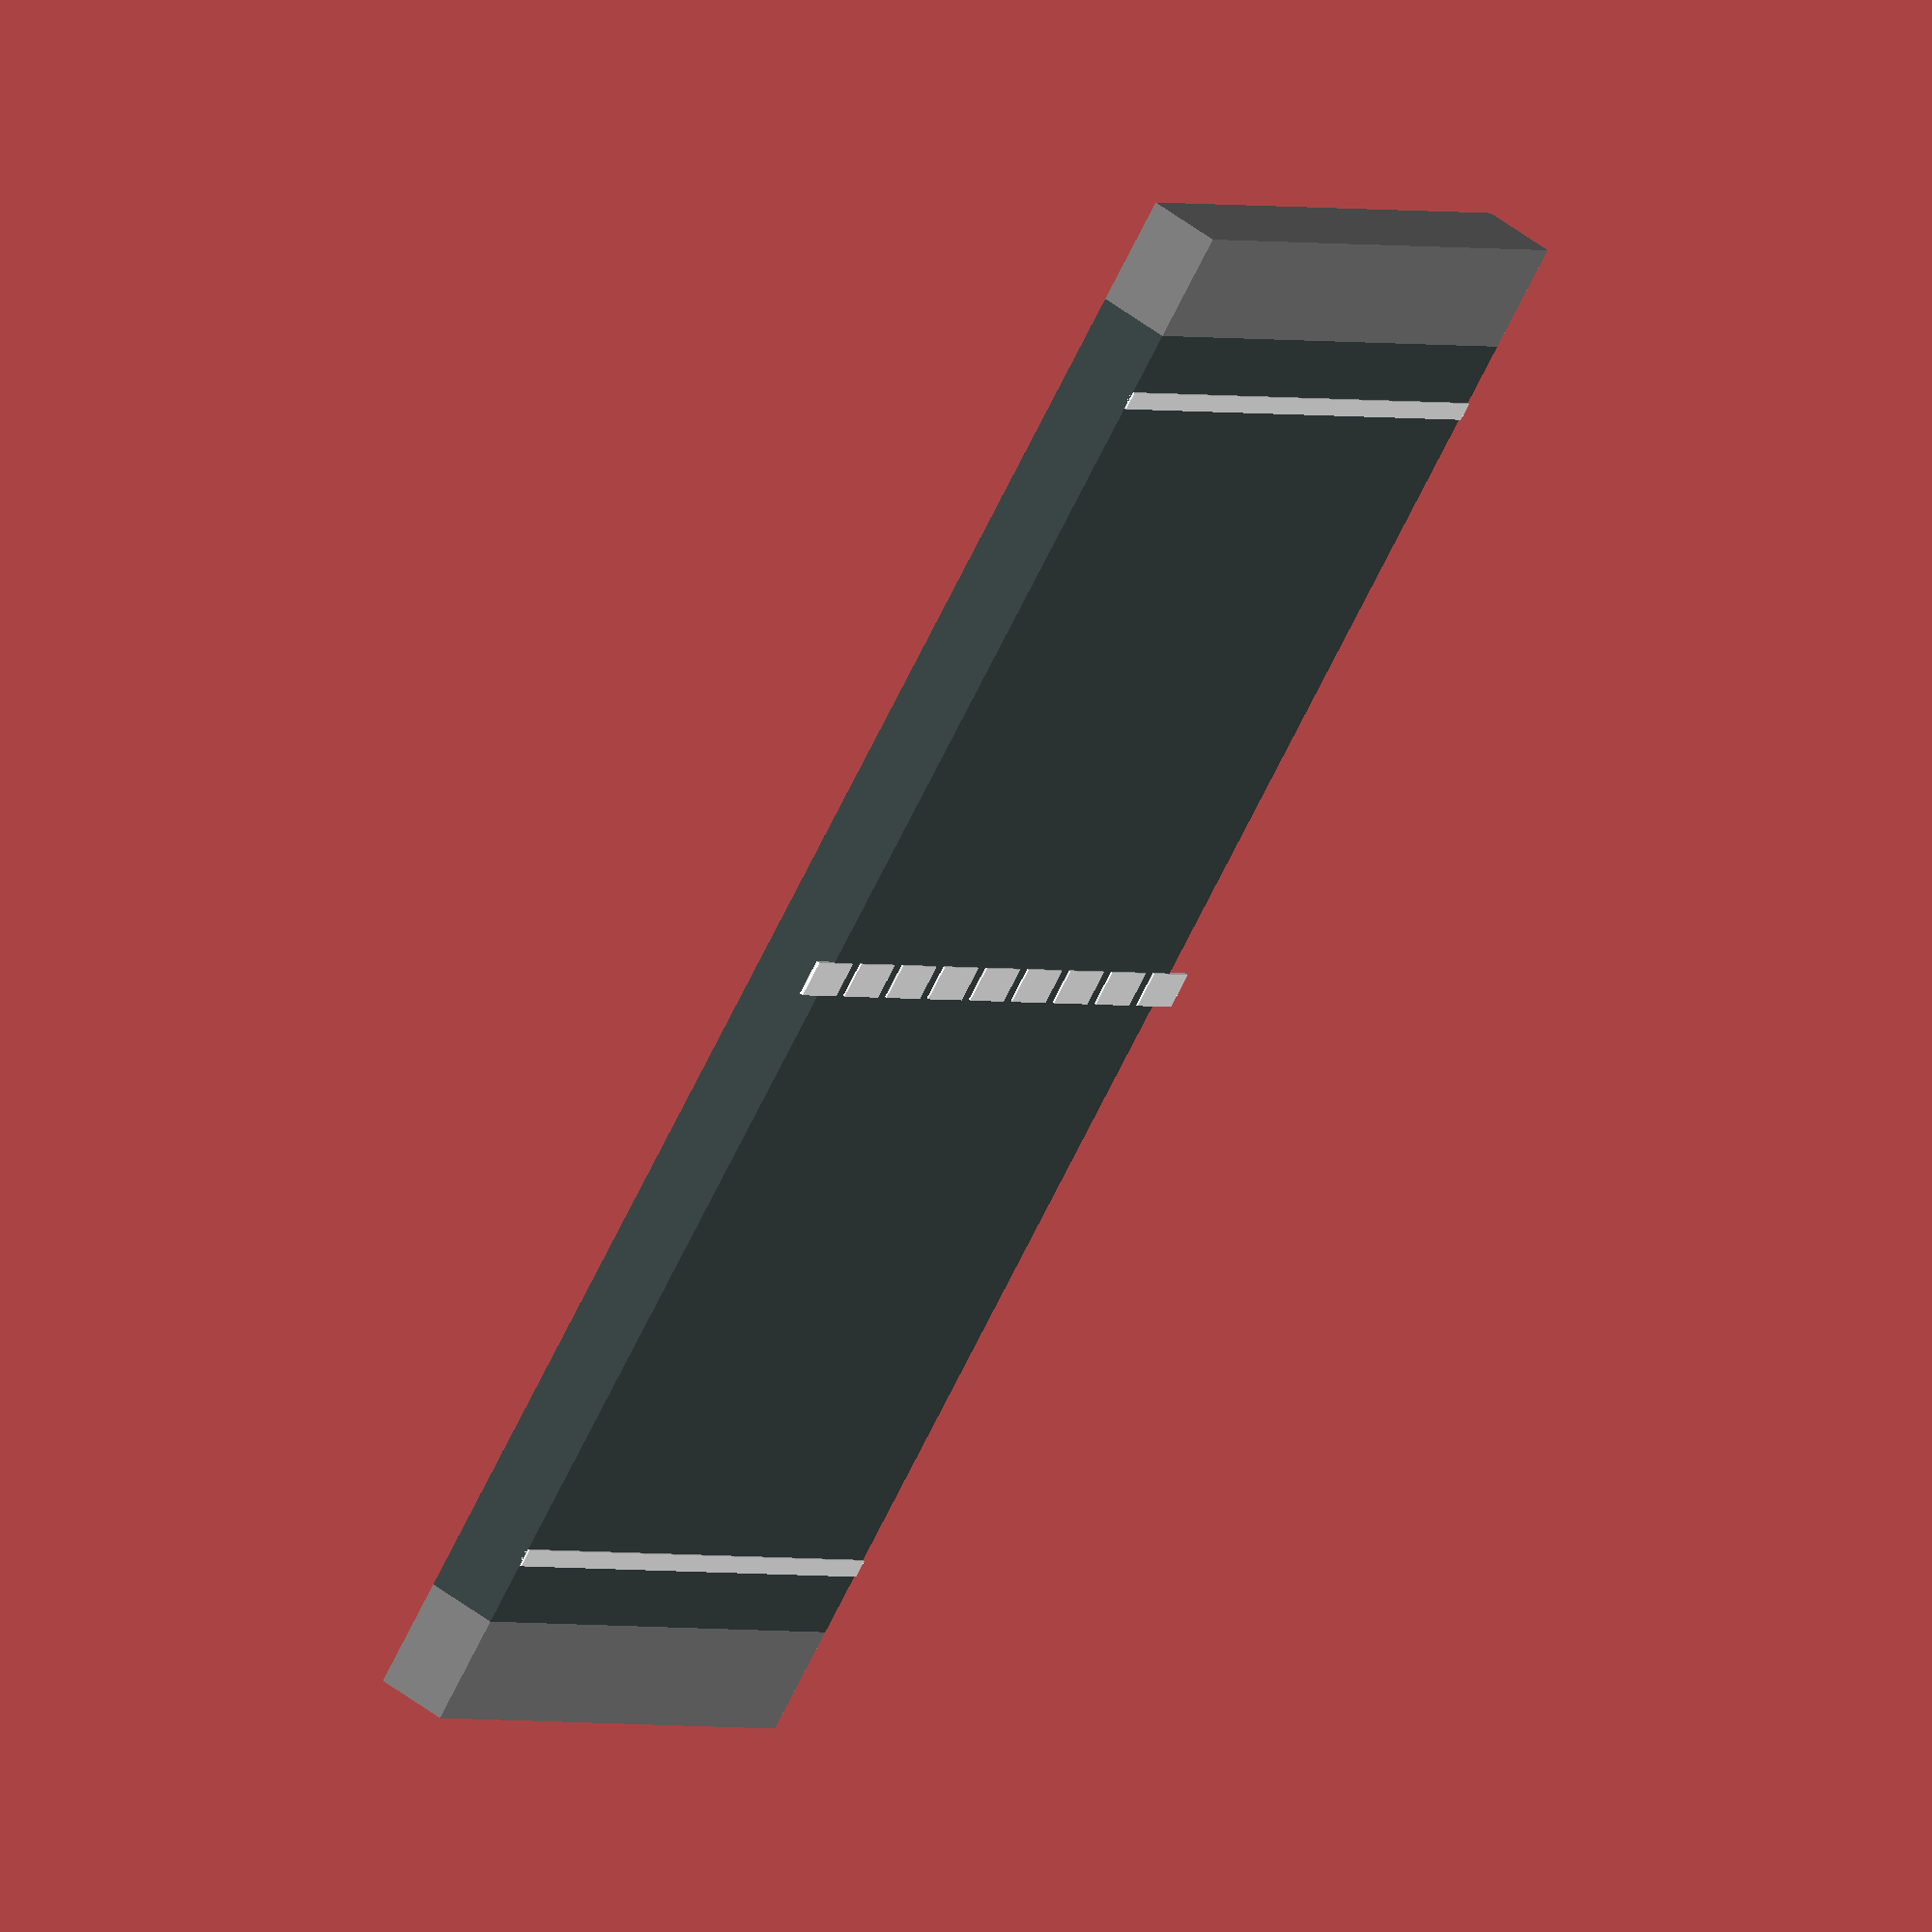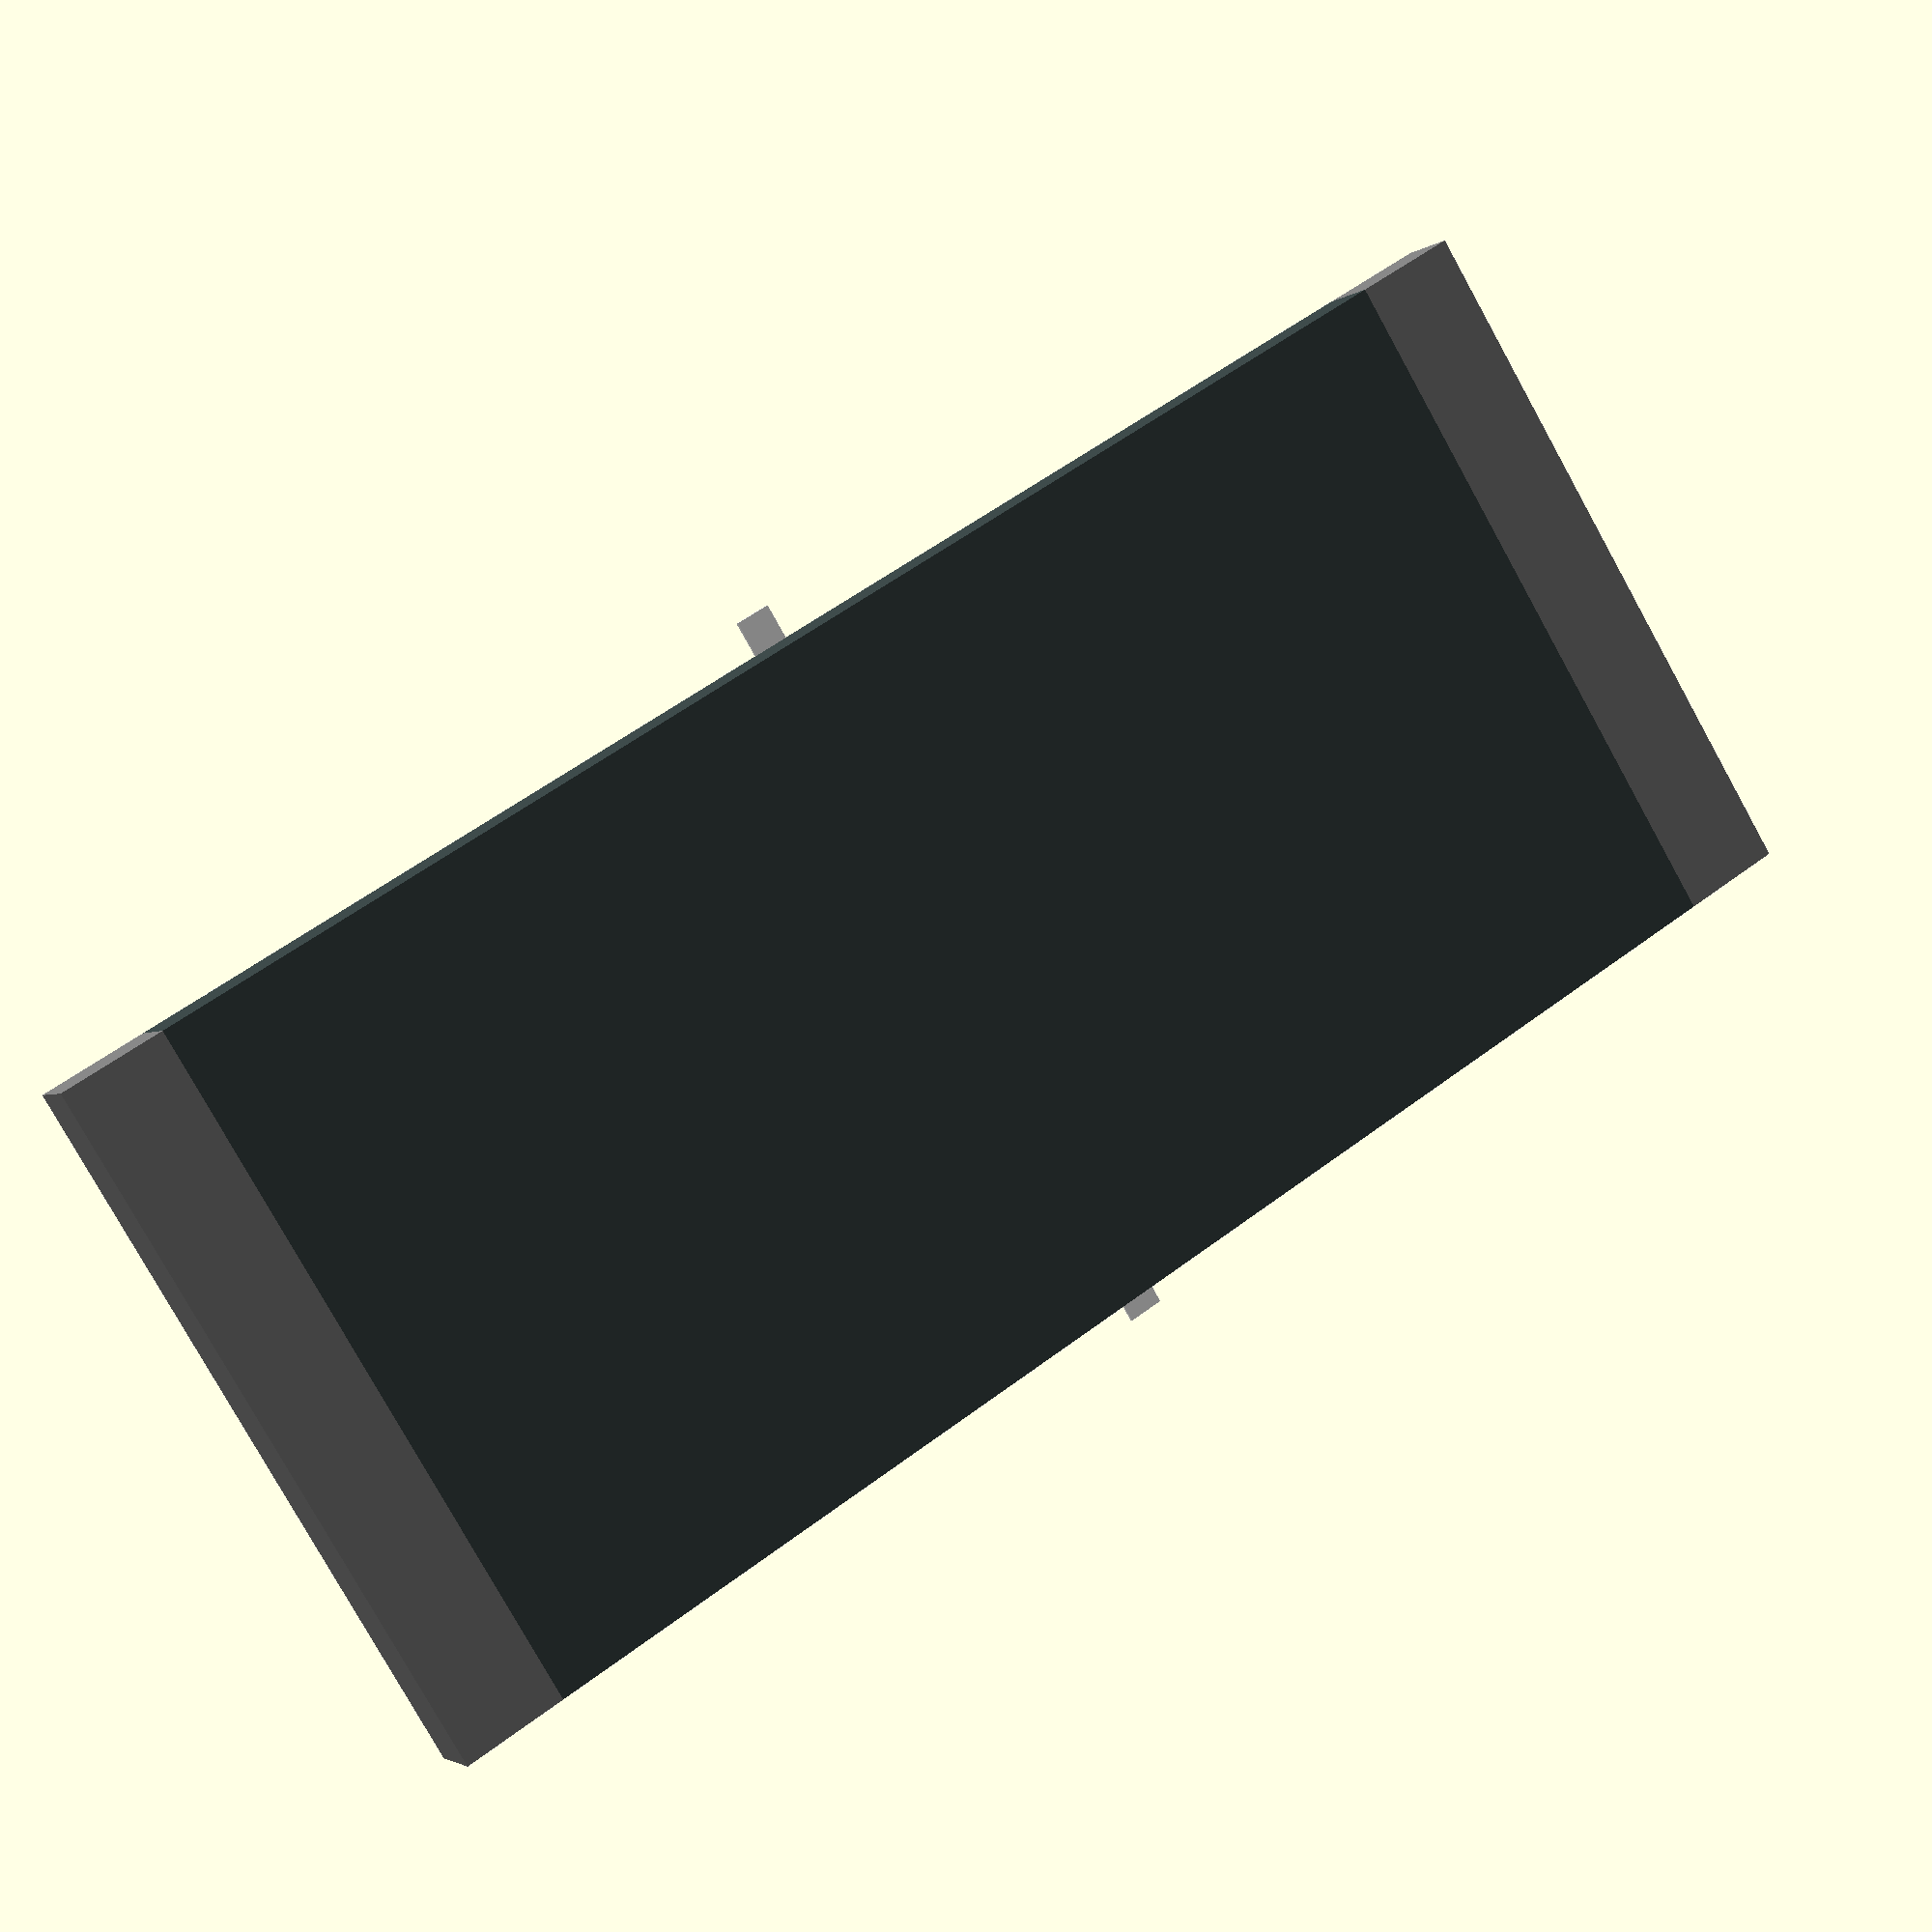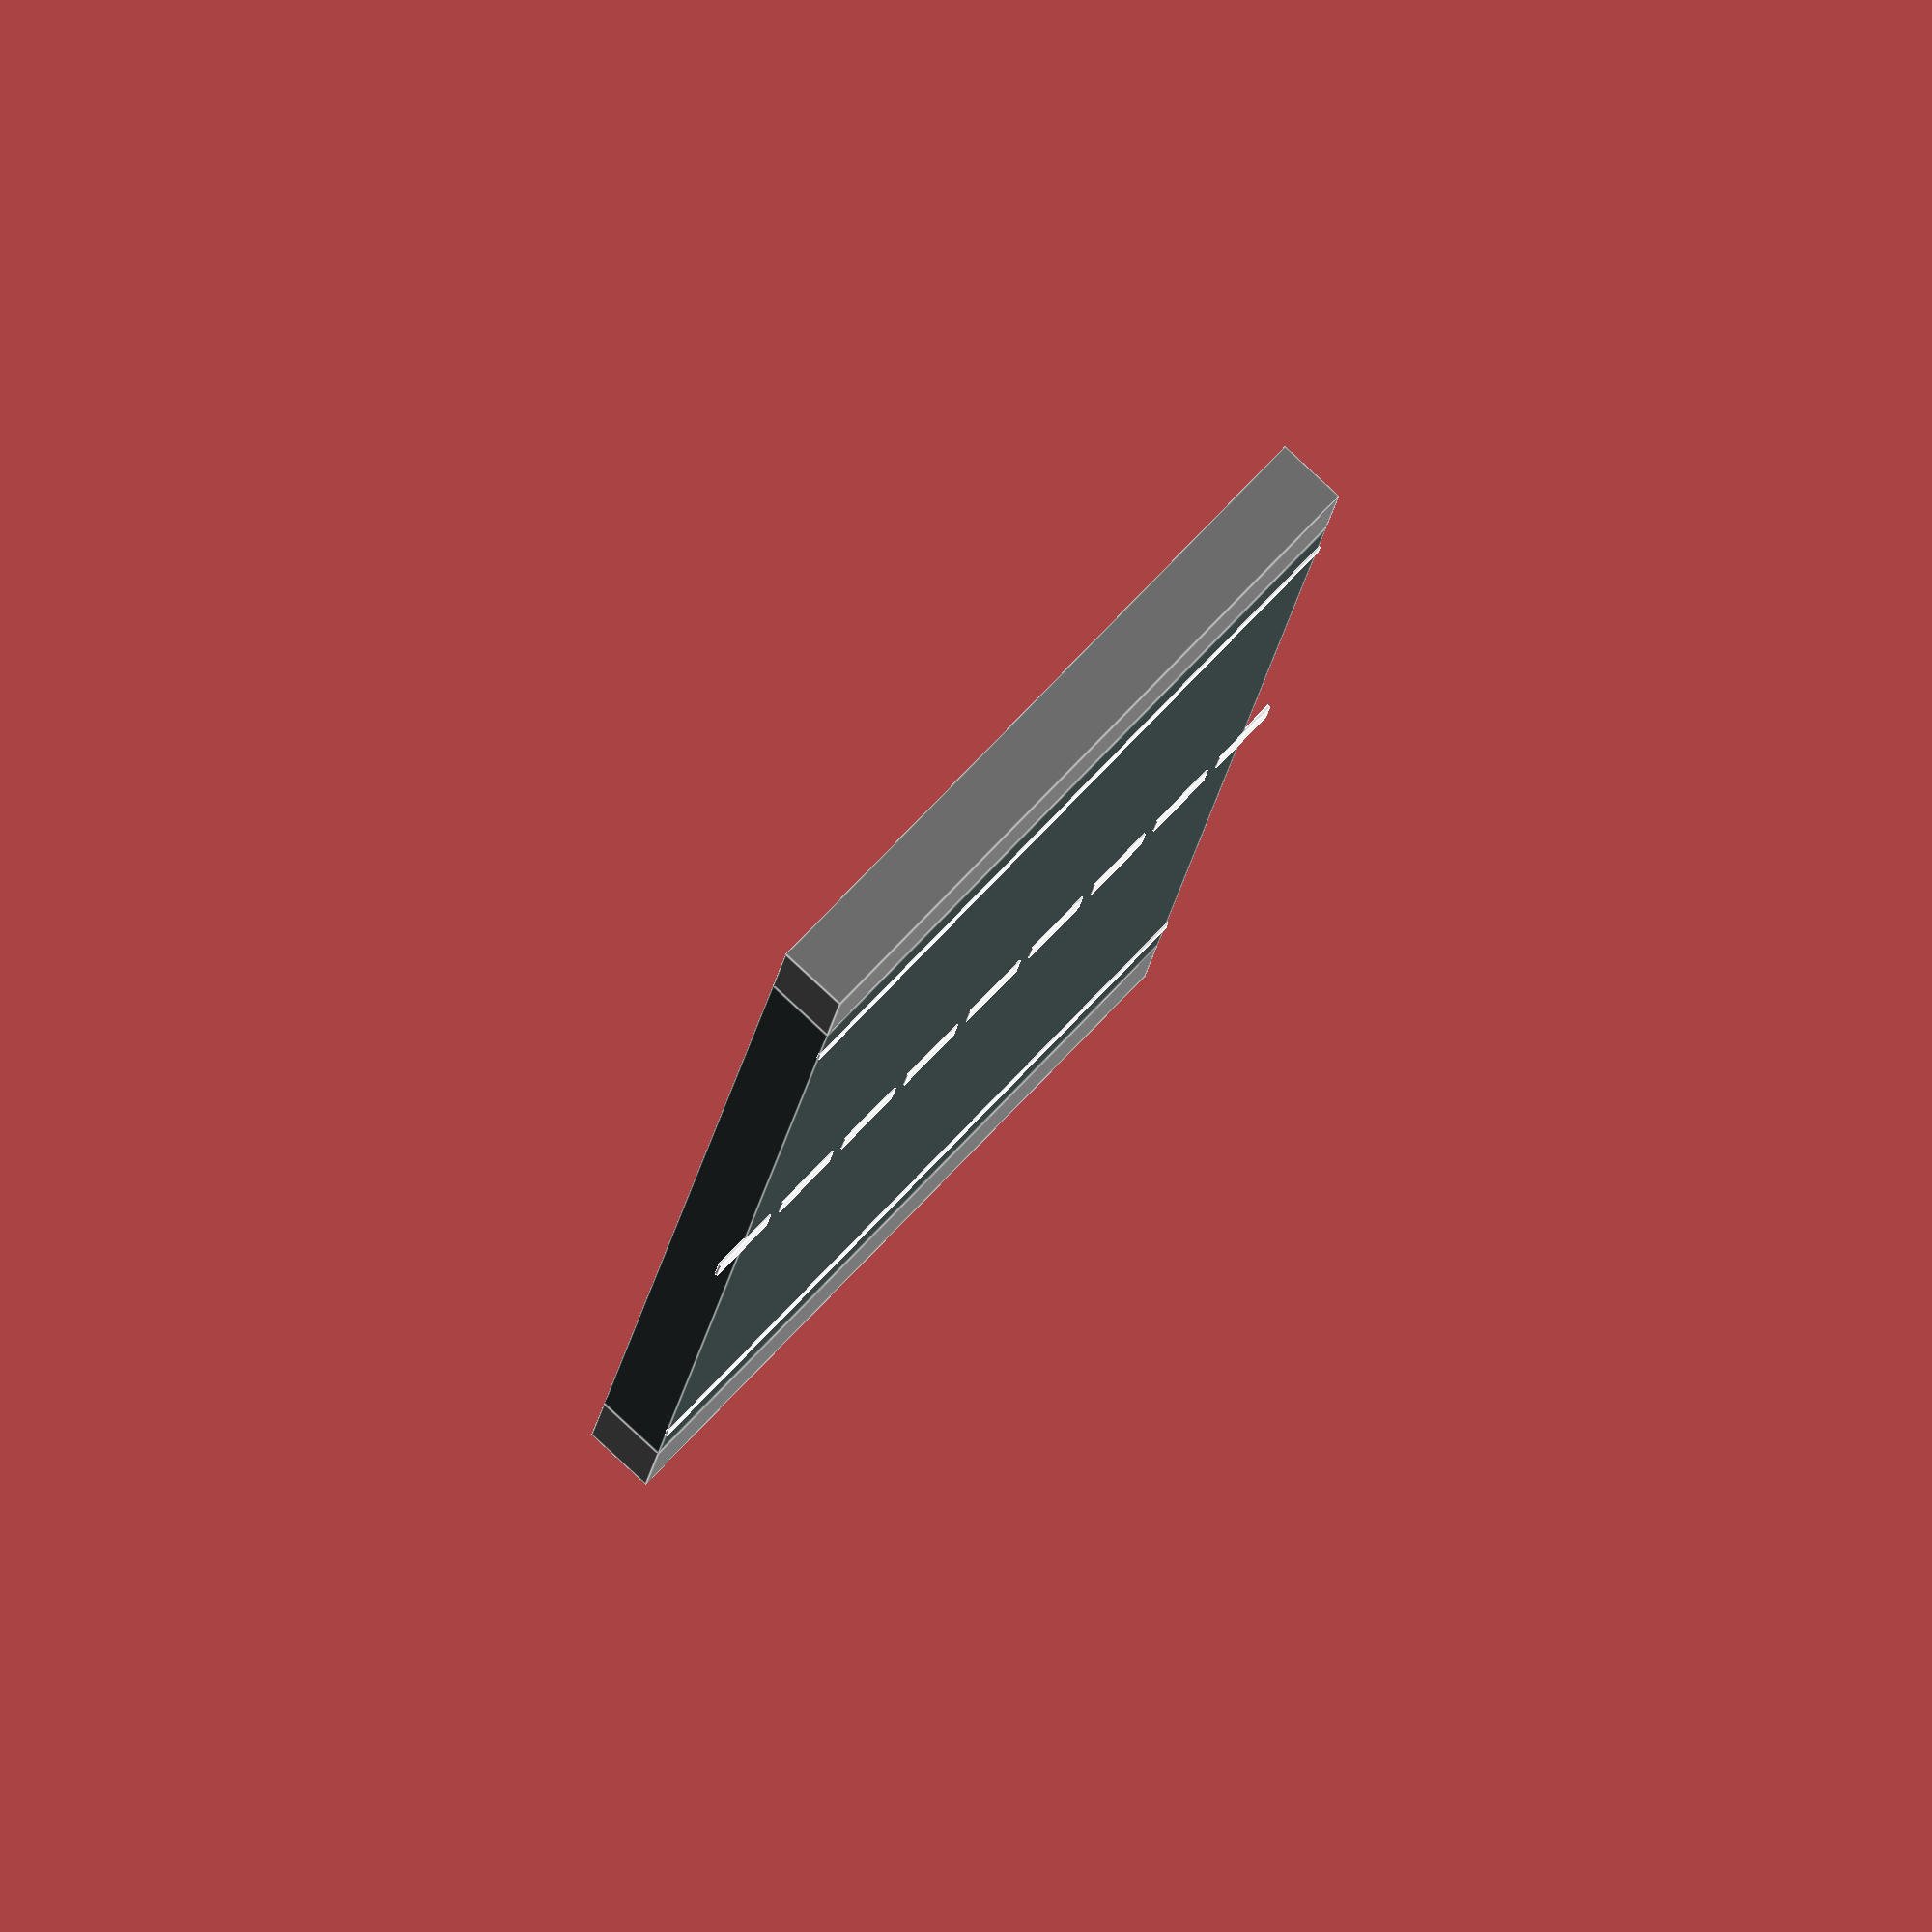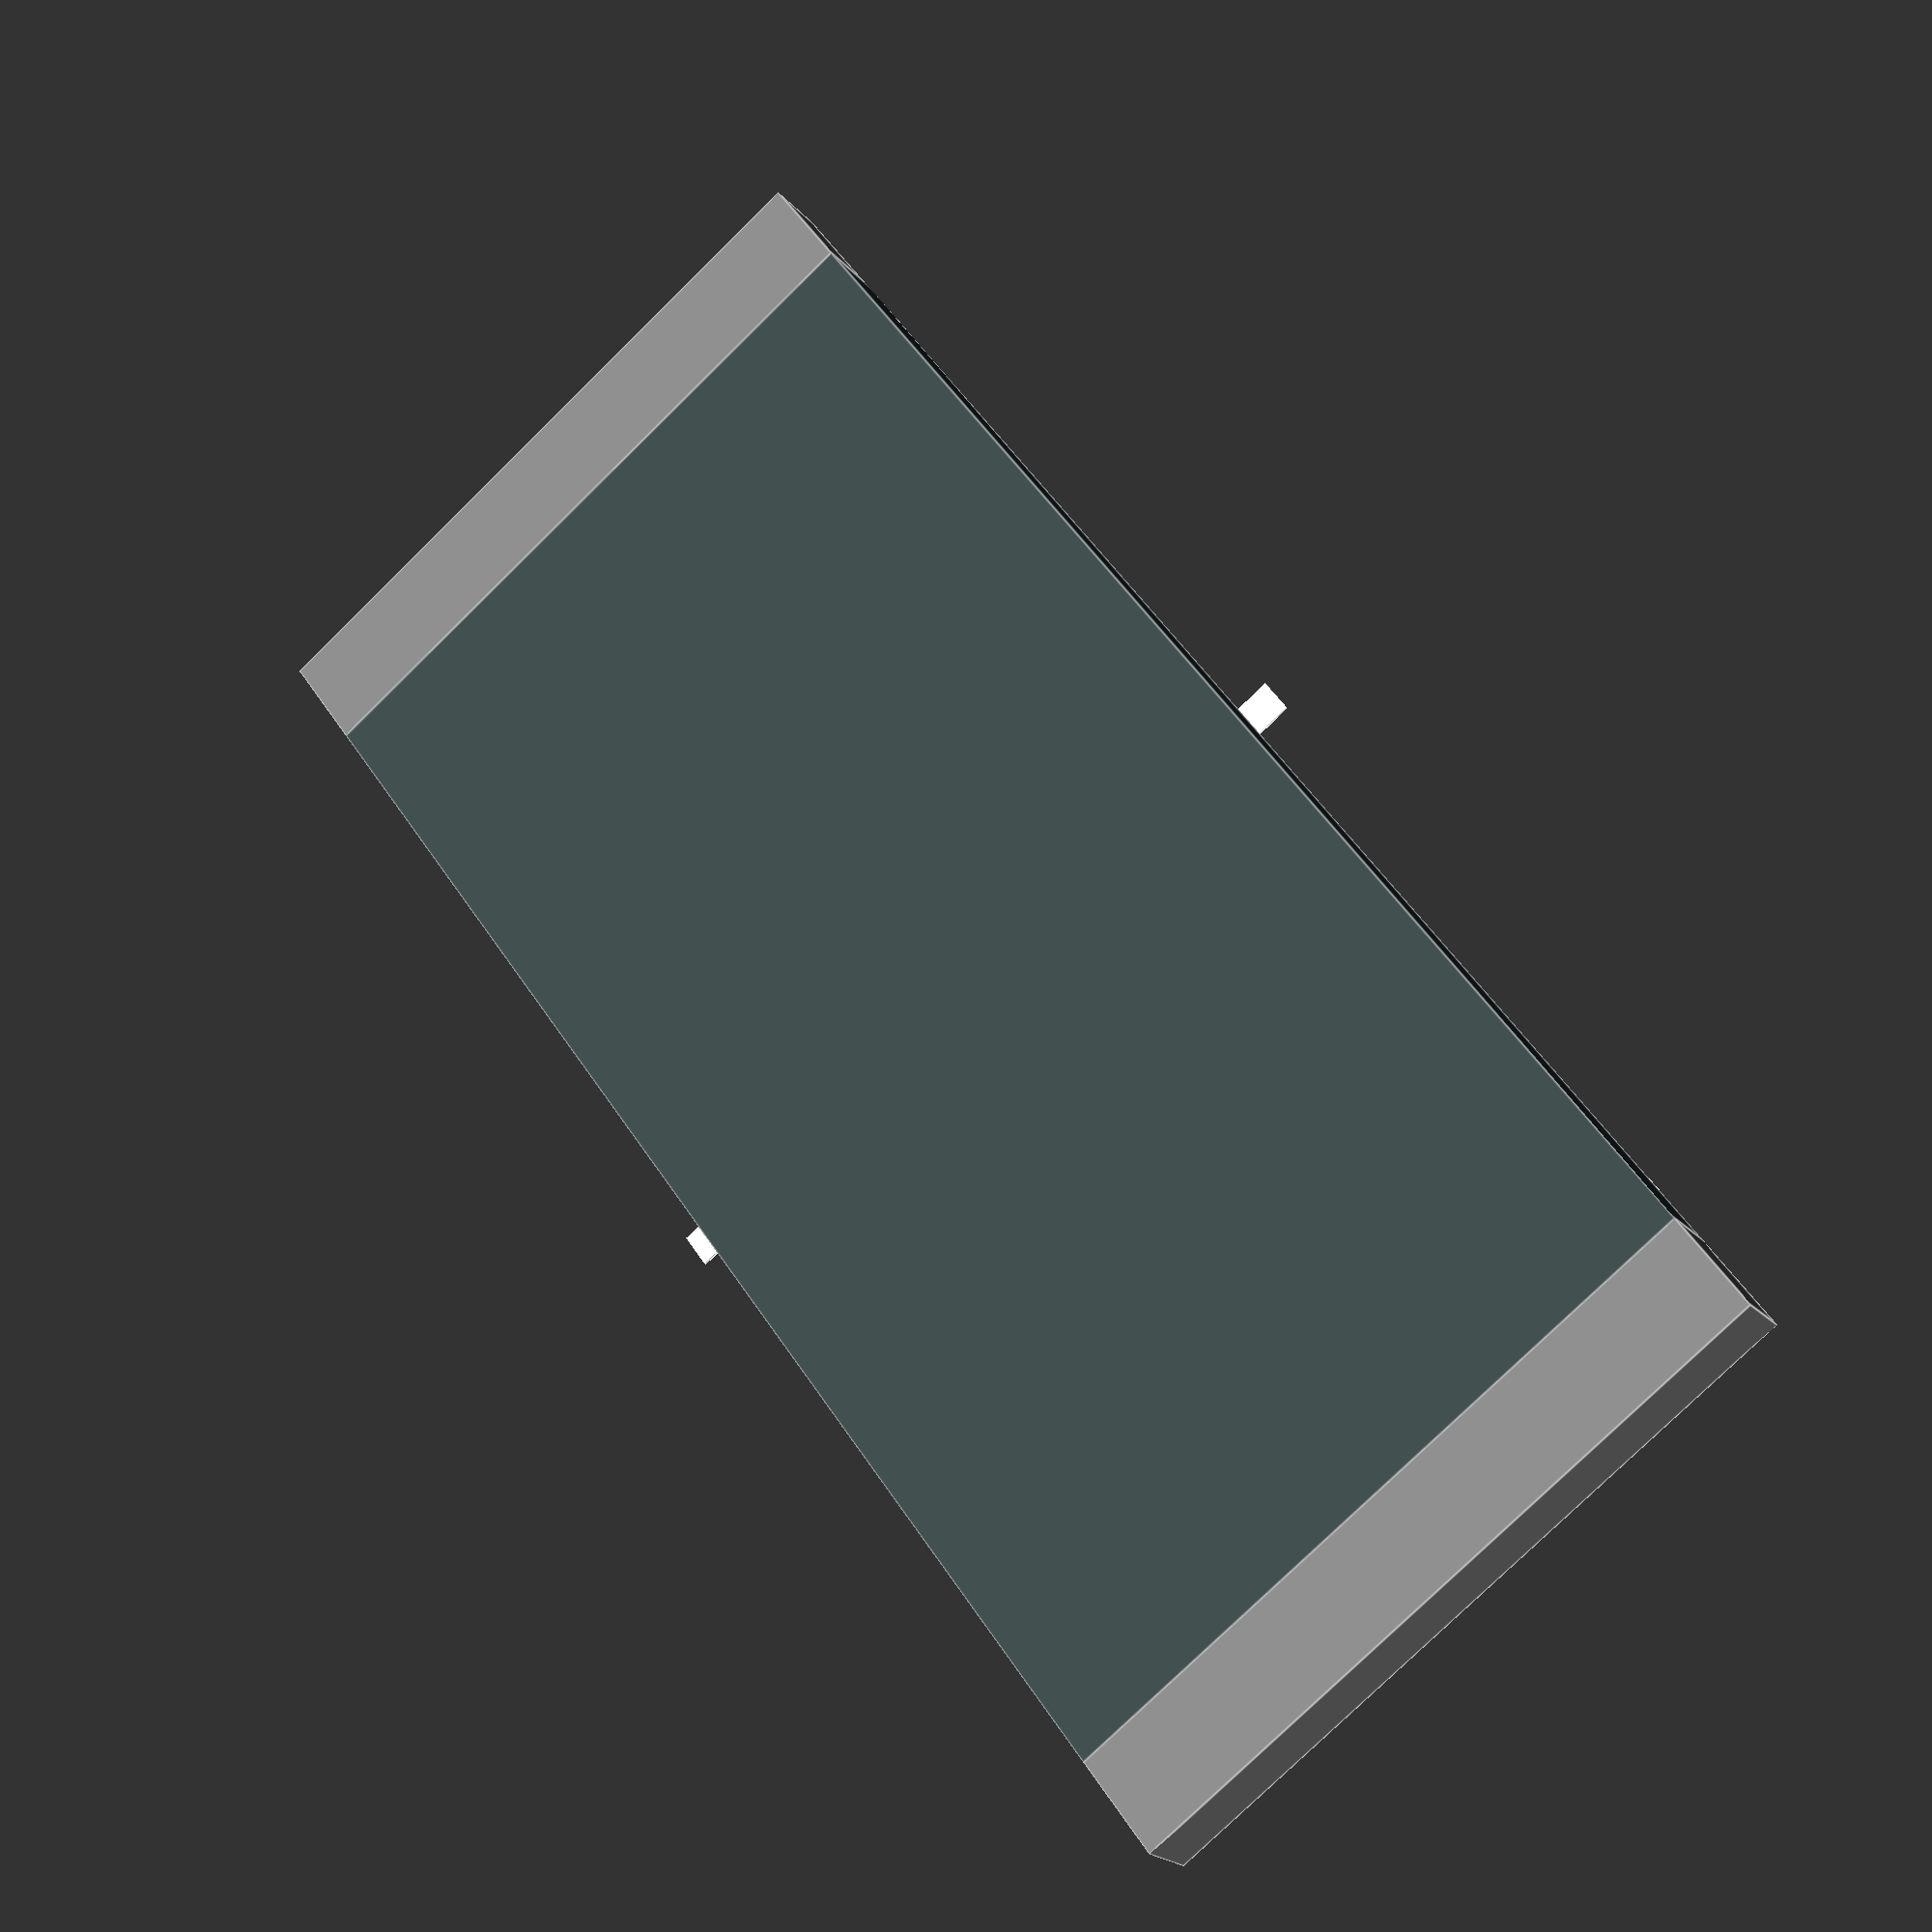
<openscad>
module Street_04(col ="#3b4747"){  
    color(col)
    cube([4,2,0.2], center = true);

    for (i = [-1:0.25:1] ){
    
        translate([0,i,0.10])
        color("white")
        cube([0.1,0.2,0.01], center = true);

        translate([1.8,0,0.10])
        color("white")
        cube([0.05,2,0.01], center = true);

        translate([-1.8,0,0.10])
        color("white")
        cube([0.05,2,0.01], center = true);
        
        translate([-2.15,0,0.0])
        color("GRAY")
        cube([0.3,2,0.2], center = true);

        translate([2.15,0,0.0])
        color("GRAY")
        cube([0.3,2,0.2], center = true);

    }
}

Street_04();

// Written by Nicolì Angelo (Gengio) 2024: 
// MIT License

//Permission is hereby granted, free of charge, to any person obtaining a copy of this software and associated documentation files (the "Software"), to deal in the Software without restriction, including without limitation the rights to use, copy, modify, merge, publish, distribute, sublicense, and/or sell copies of the Software, and to permit persons to whom the Software is furnished to do so, subject to the following conditions:

//The above copyright notice and this permission notice shall be included in all copies or substantial portions of the Software.

//THE SOFTWARE IS PROVIDED "AS IS", WITHOUT WARRANTY OF ANY KIND, EXPRESS OR IMPLIED, INCLUDING BUT NOT LIMITED TO THE WARRANTIES OF MERCHANTABILITY, FITNESS FOR A PARTICULAR PURPOSE AND NONINFRINGEMENT. IN NO EVENT SHALL THE AUTHORS OR COPYRIGHT HOLDERS BE LIABLE FOR ANY CLAIM, DAMAGES OR OTHER LIABILITY, WHETHER IN AN ACTION OF CONTRACT, TORT OR OTHERWISE, ARISING FROM, OUT OF OR IN CONNECTION WITH THE SOFTWARE OR THE USE OR OTHER DEALINGS IN THE SOFTWARE.

</openscad>
<views>
elev=128.4 azim=135.1 roll=230.3 proj=o view=solid
elev=182.7 azim=31.9 roll=23.6 proj=p view=wireframe
elev=279.4 azim=279.6 roll=313.0 proj=o view=edges
elev=199.9 azim=306.4 roll=332.5 proj=p view=edges
</views>
